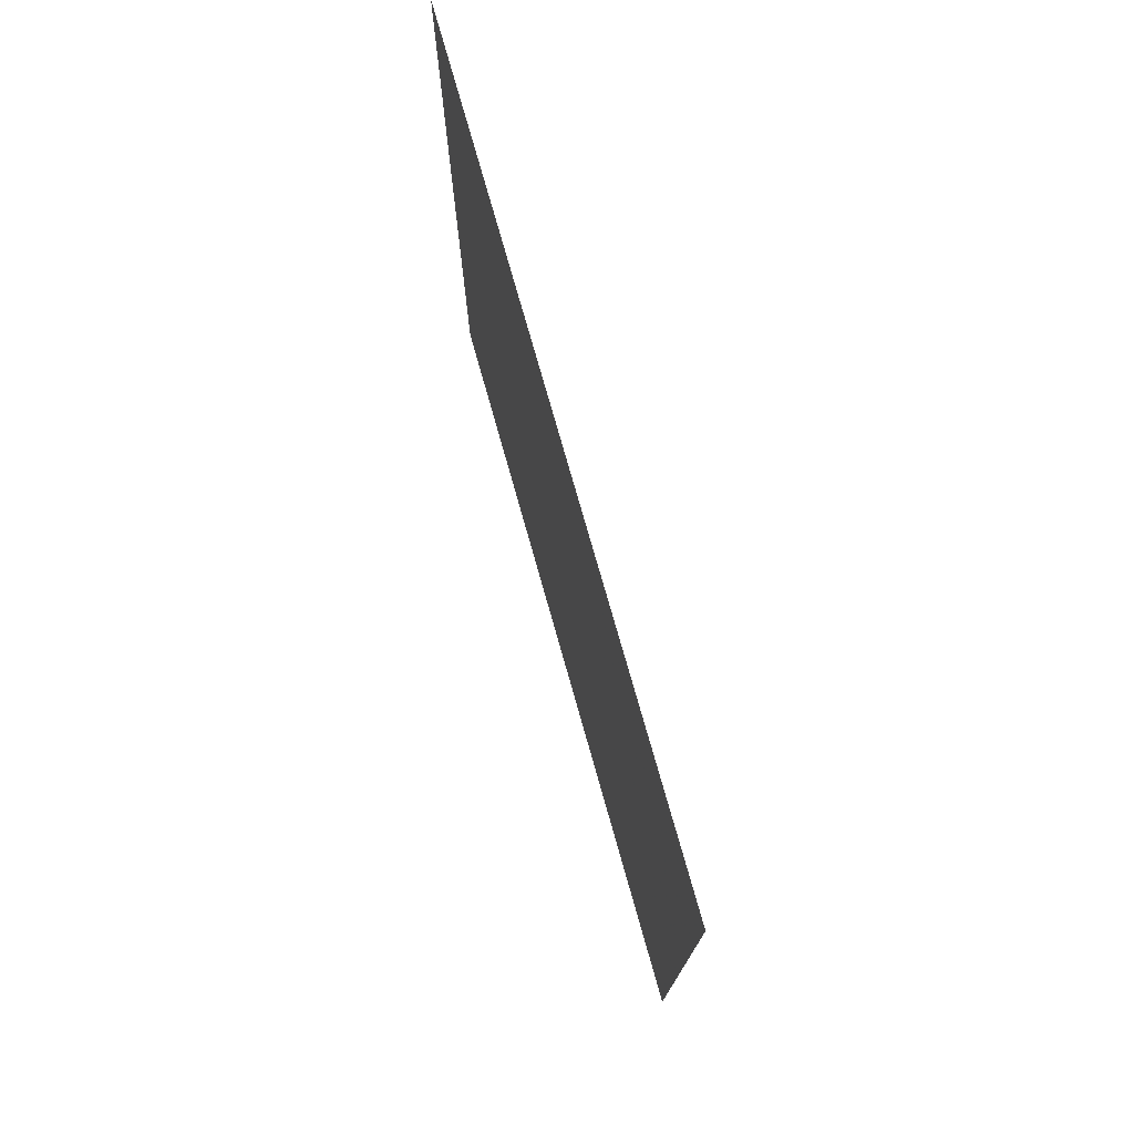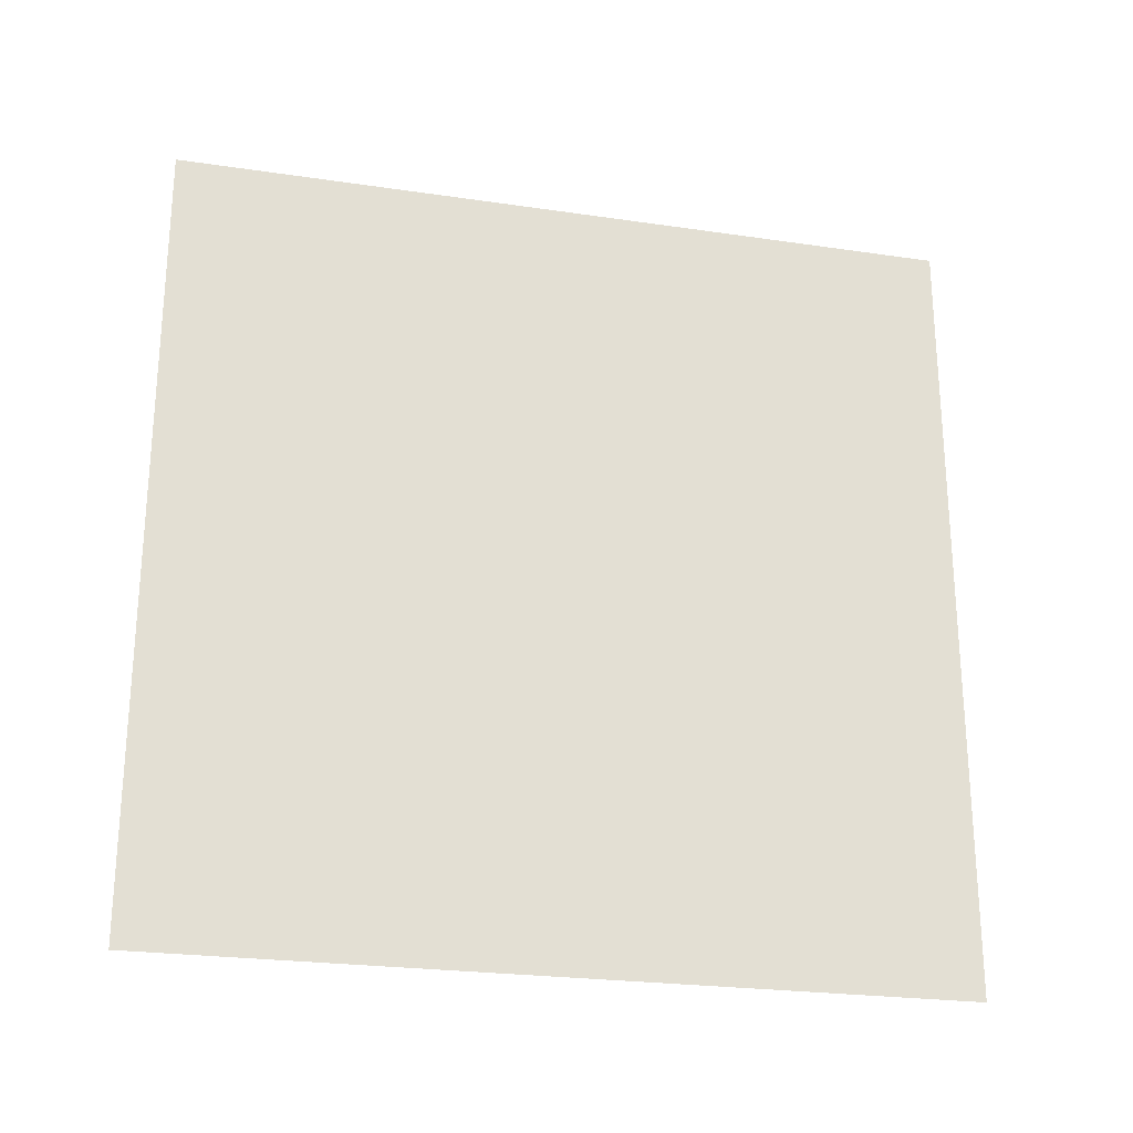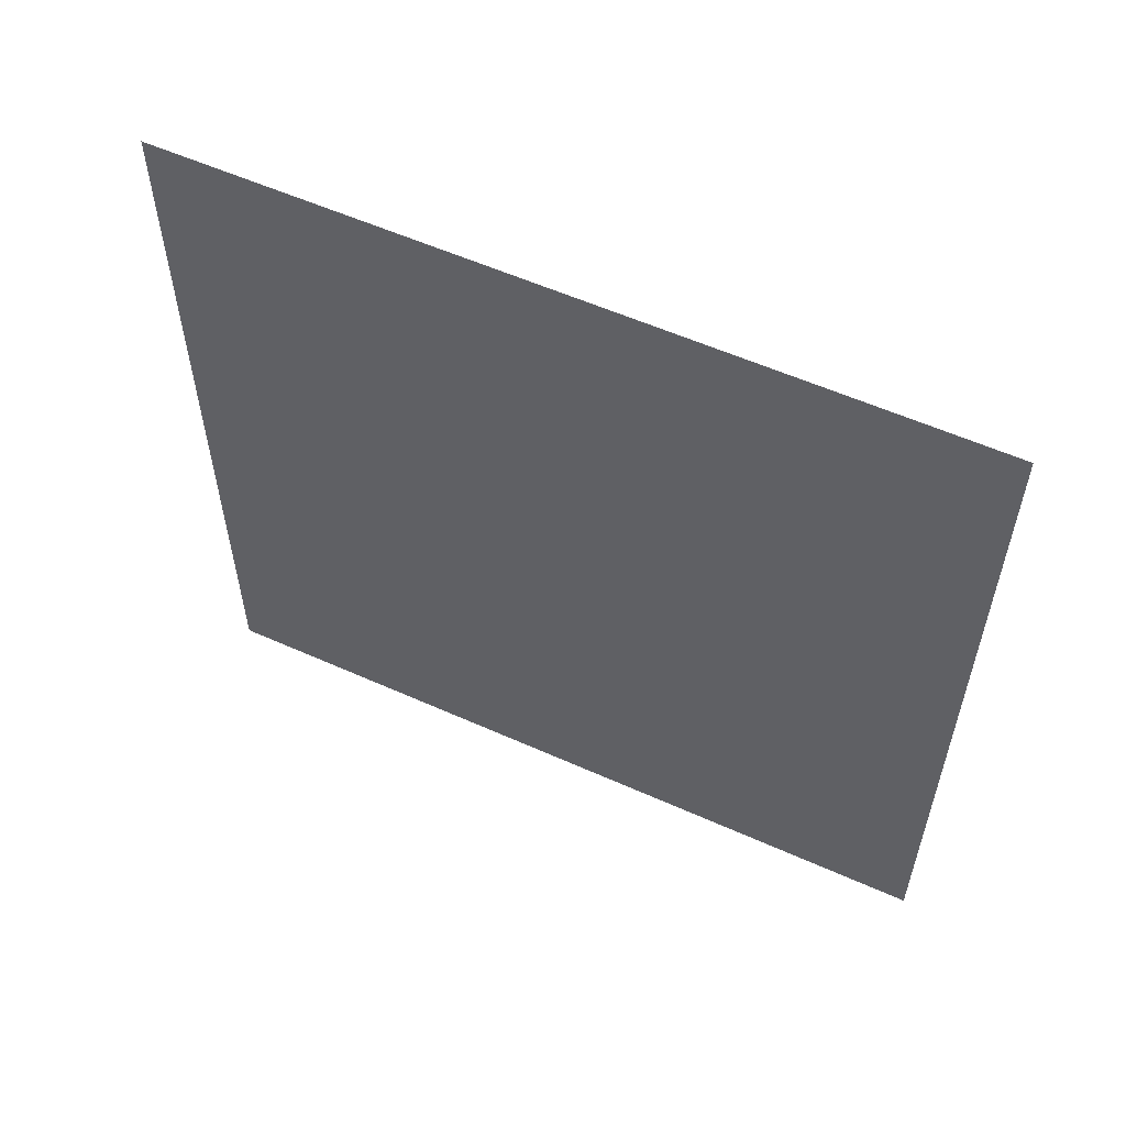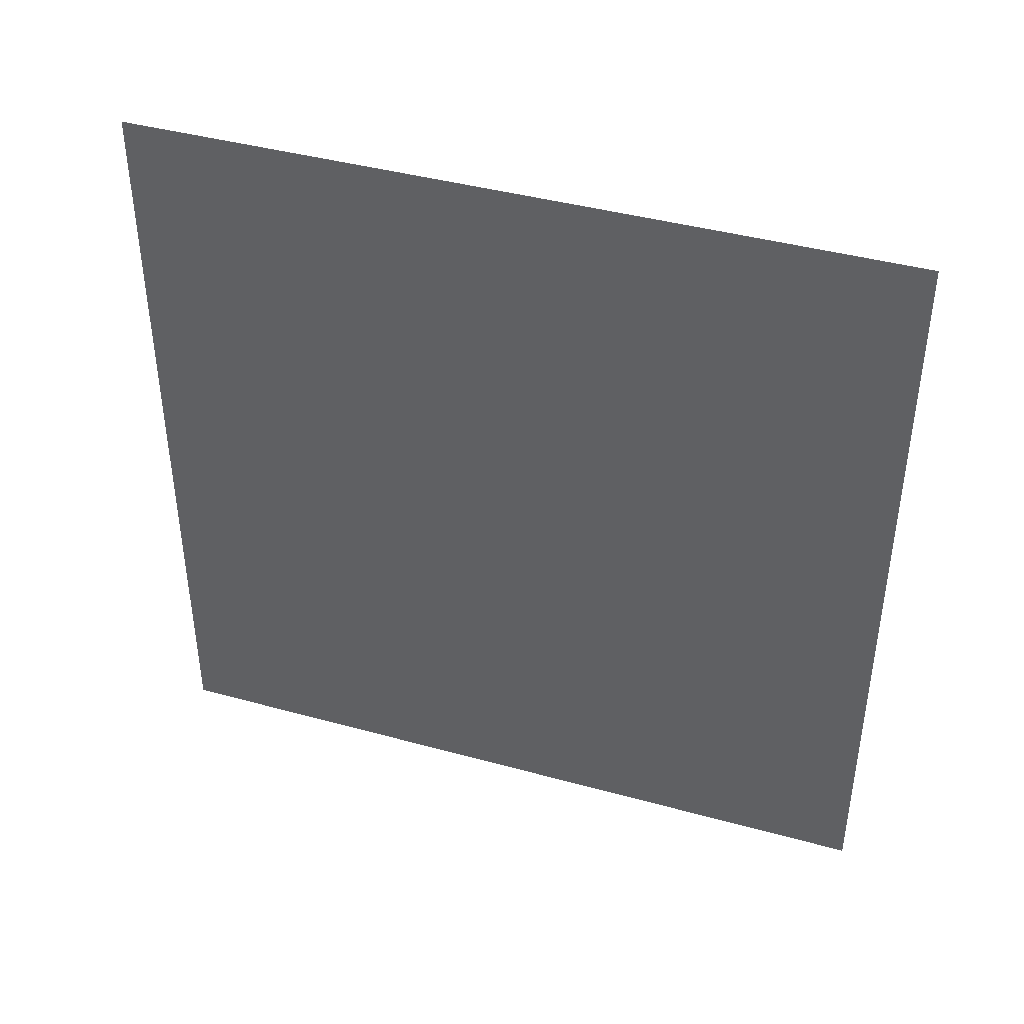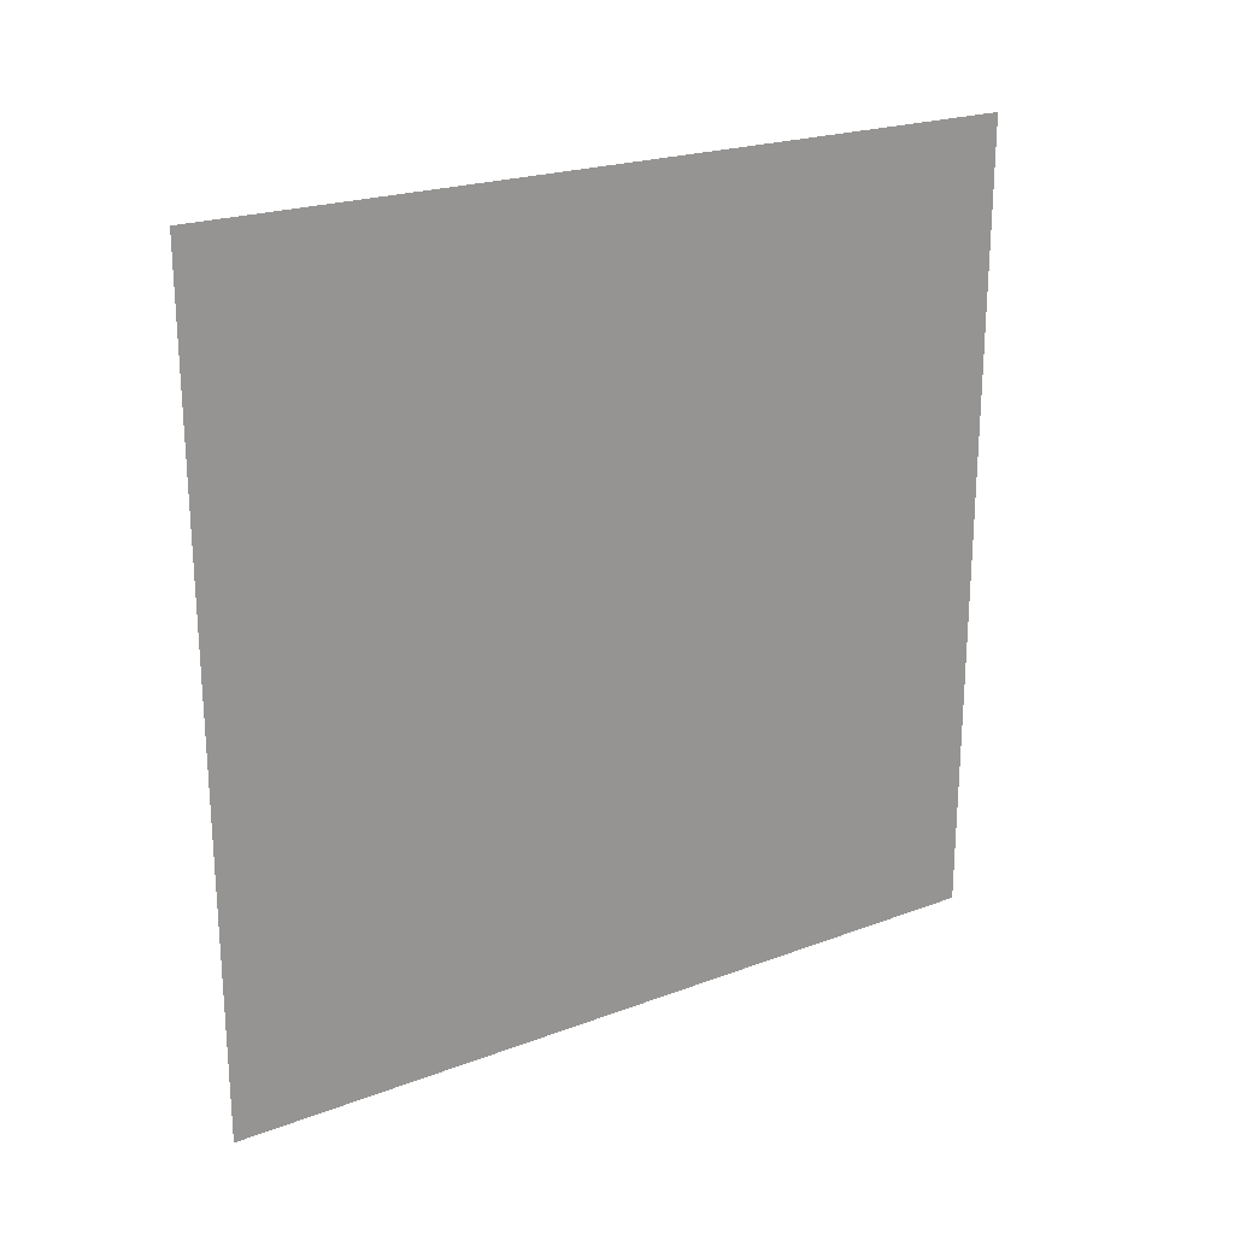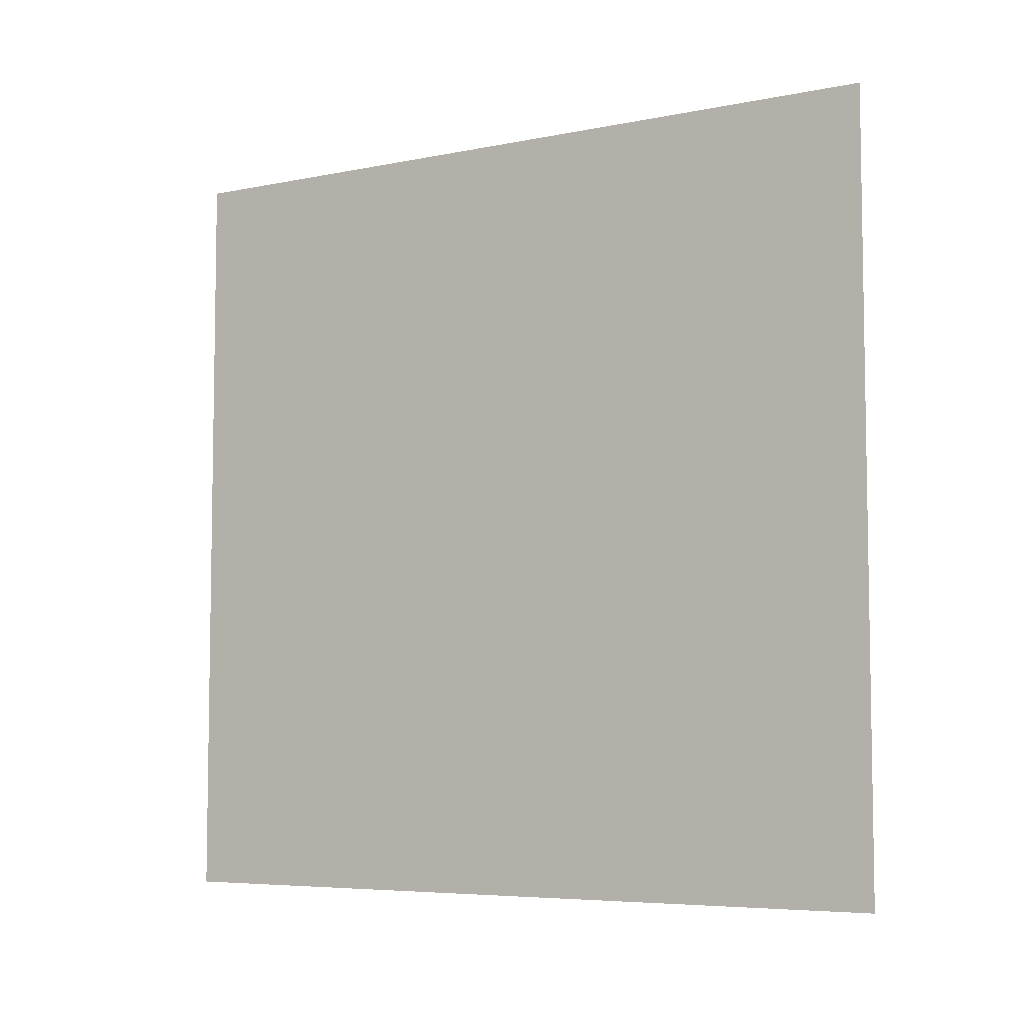
<metadata>
{"format":"obj","ext":"obj","renderer":"f3d","projection":"perspective","resolution":1024,"background":"white","views":[{"elev":75.6,"azim":-15.5,"up":"+Z"},{"elev":-24.6,"azim":76.4,"up":"+Z"},{"elev":56.7,"azim":-65.2,"up":"+Z"},{"elev":41.8,"azim":-71.7,"up":"+Y"},{"elev":22.4,"azim":-122.9,"up":"+Z"},{"elev":-6.1,"azim":-58.7,"up":"+Z"}]}
</metadata>
<code>
o 544
v 2227 1873 14.06
v 2227 1873 14.1
v 2227 1873 14.1
v 2227 1873 14.1
v 2227 1873 14.1
v 2227 1873 14.1
v 2227 1873 14.06
v 2227 1873 14.06
v 2227 1873 14.06
v 2227 1873 14.06
f 1 2 3
f 1 4 5
f 6 7 8
f 6 9 10

</code>
